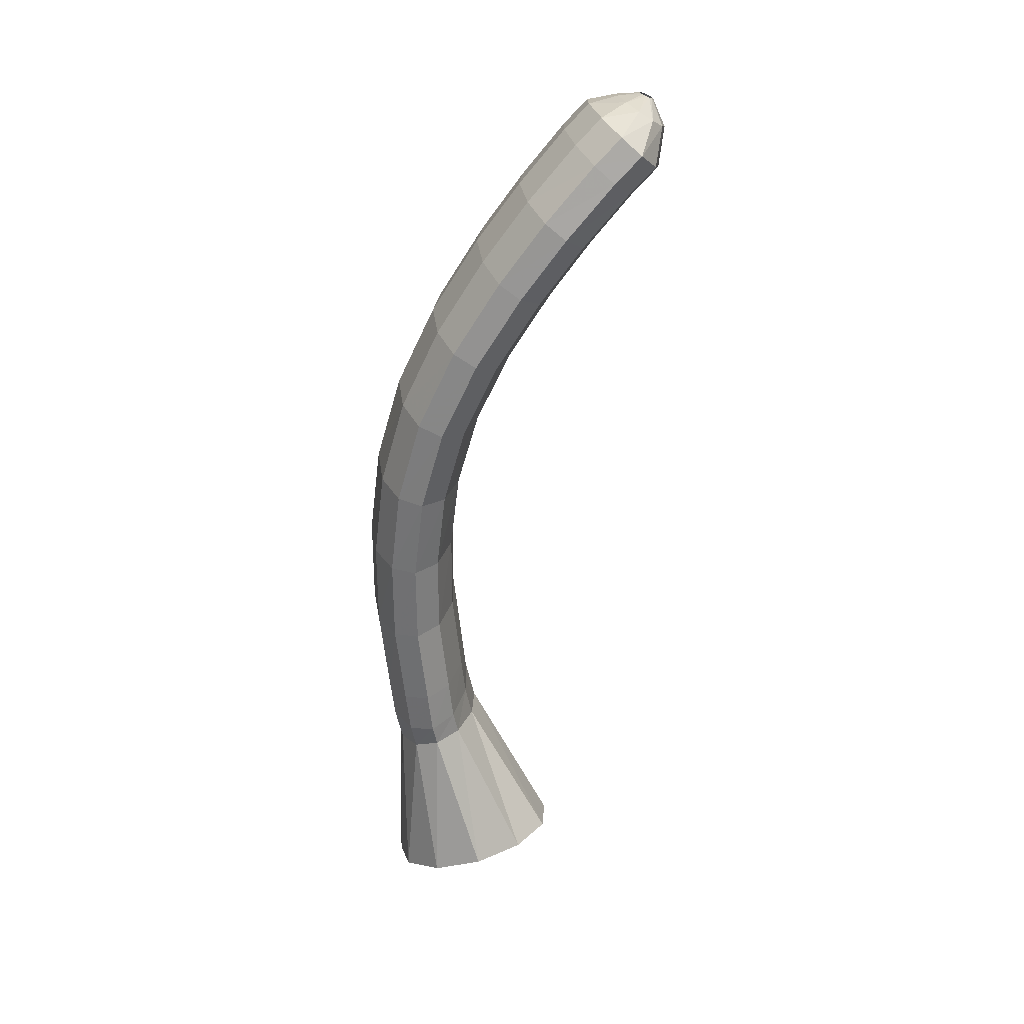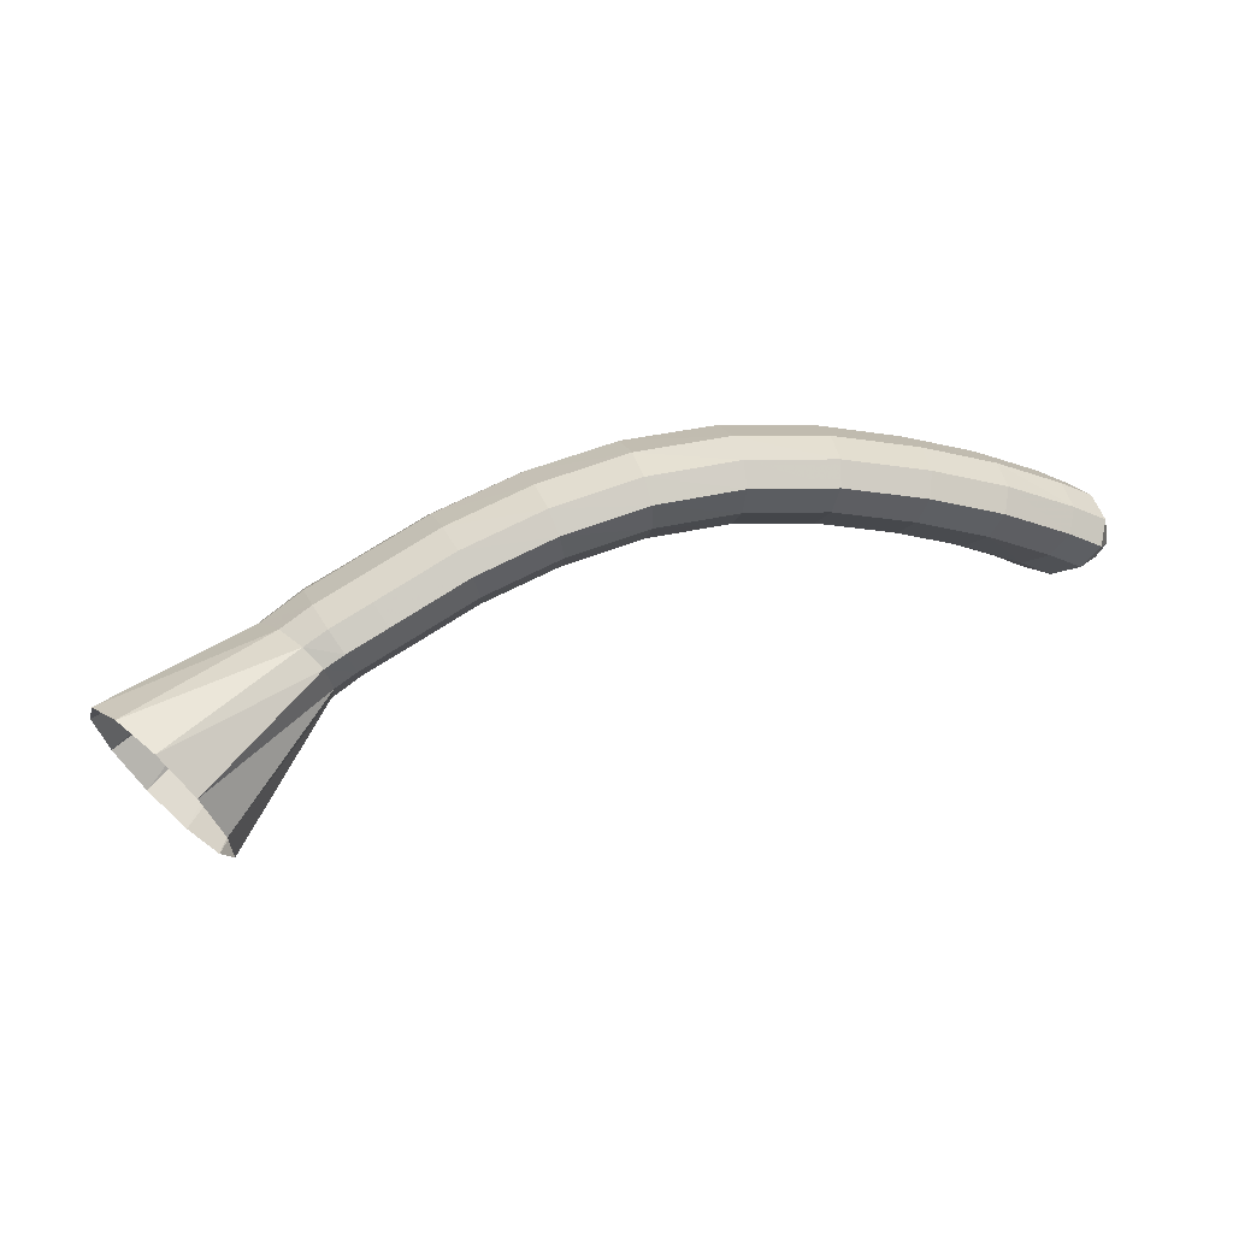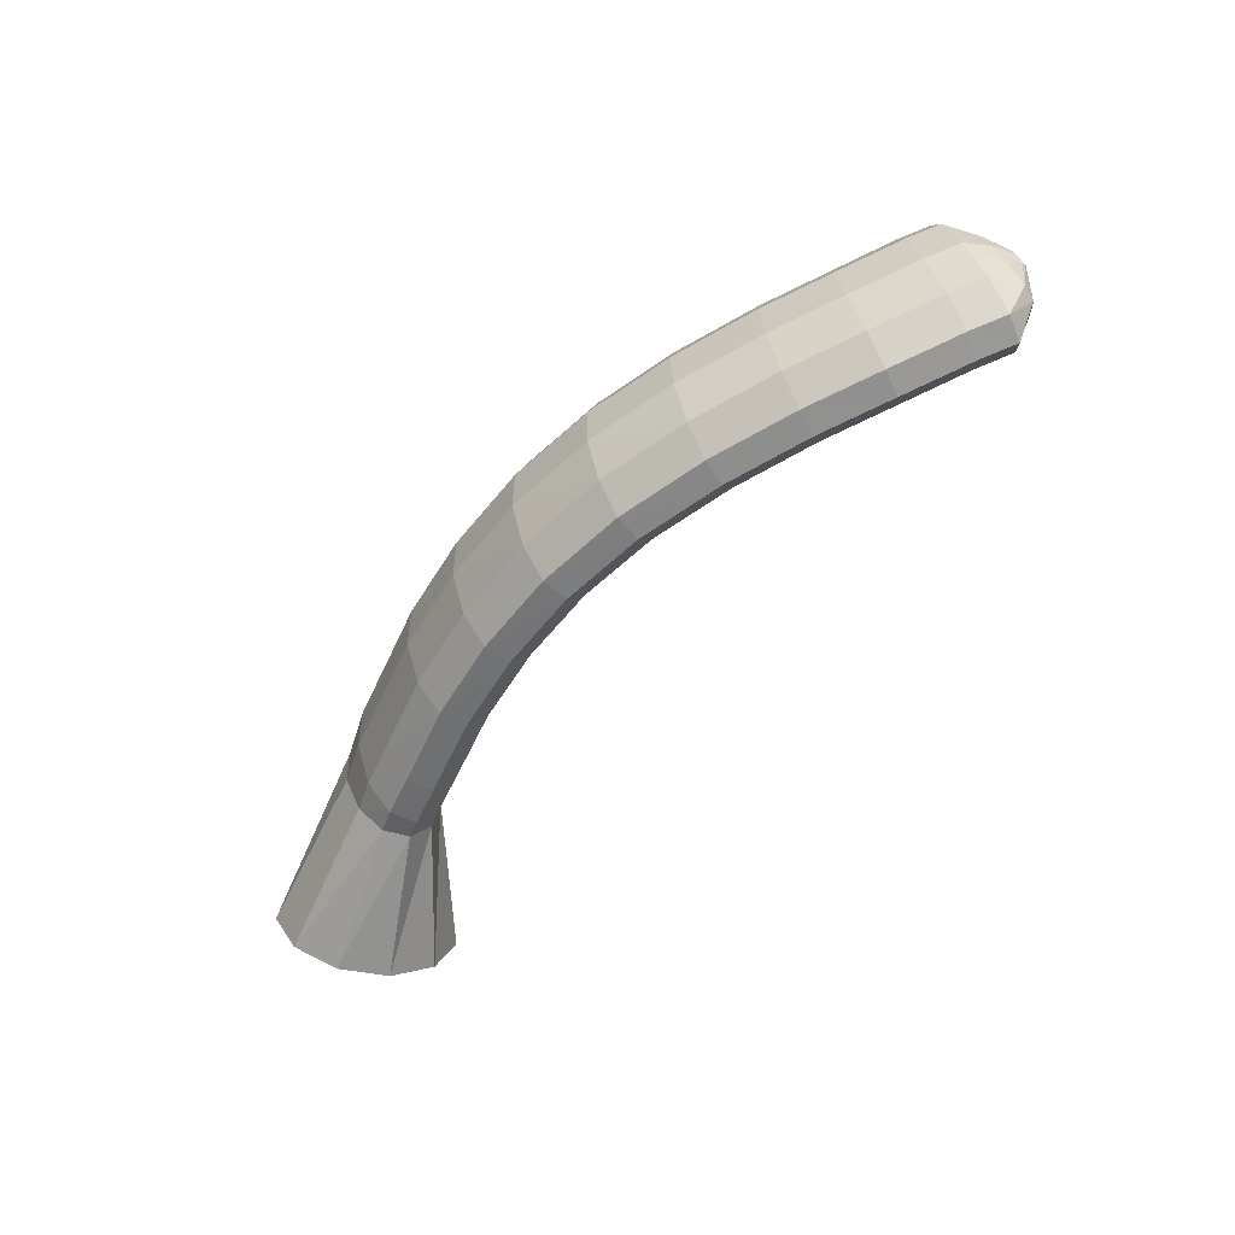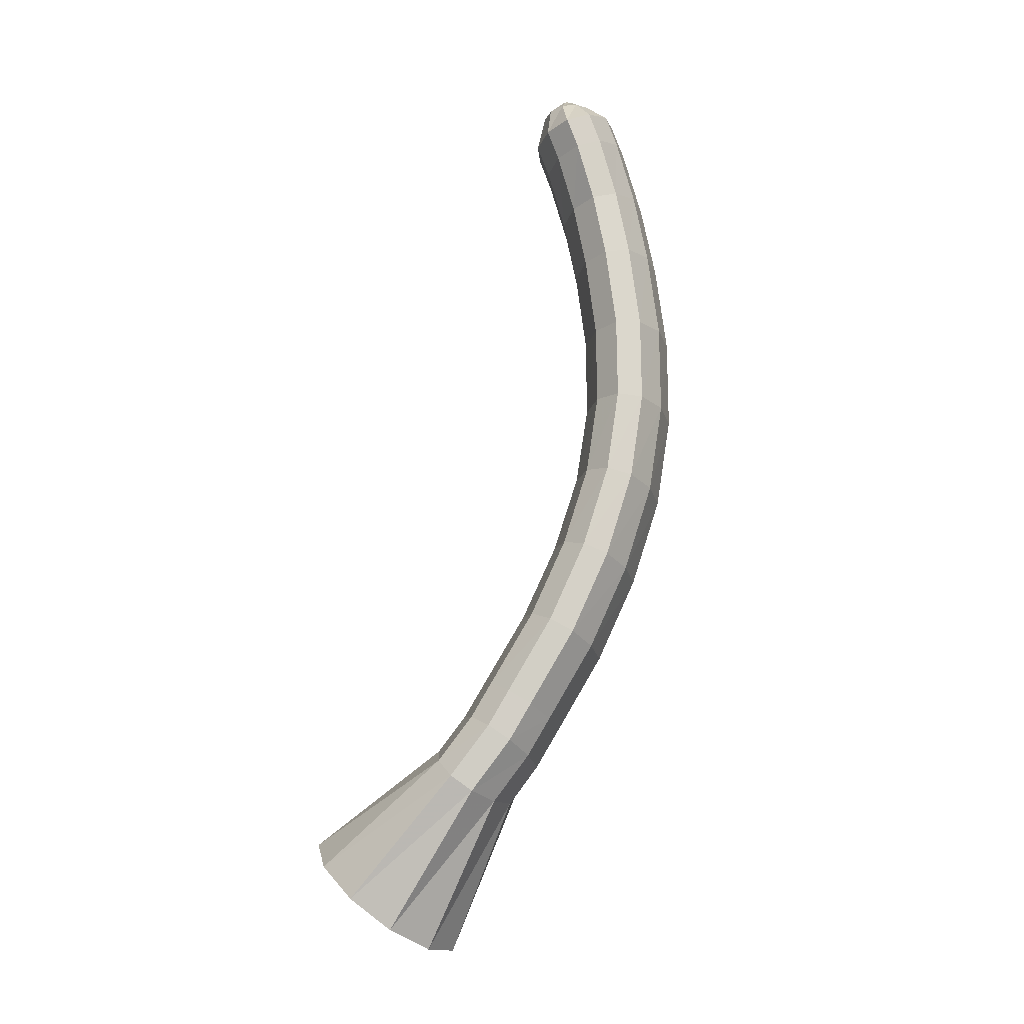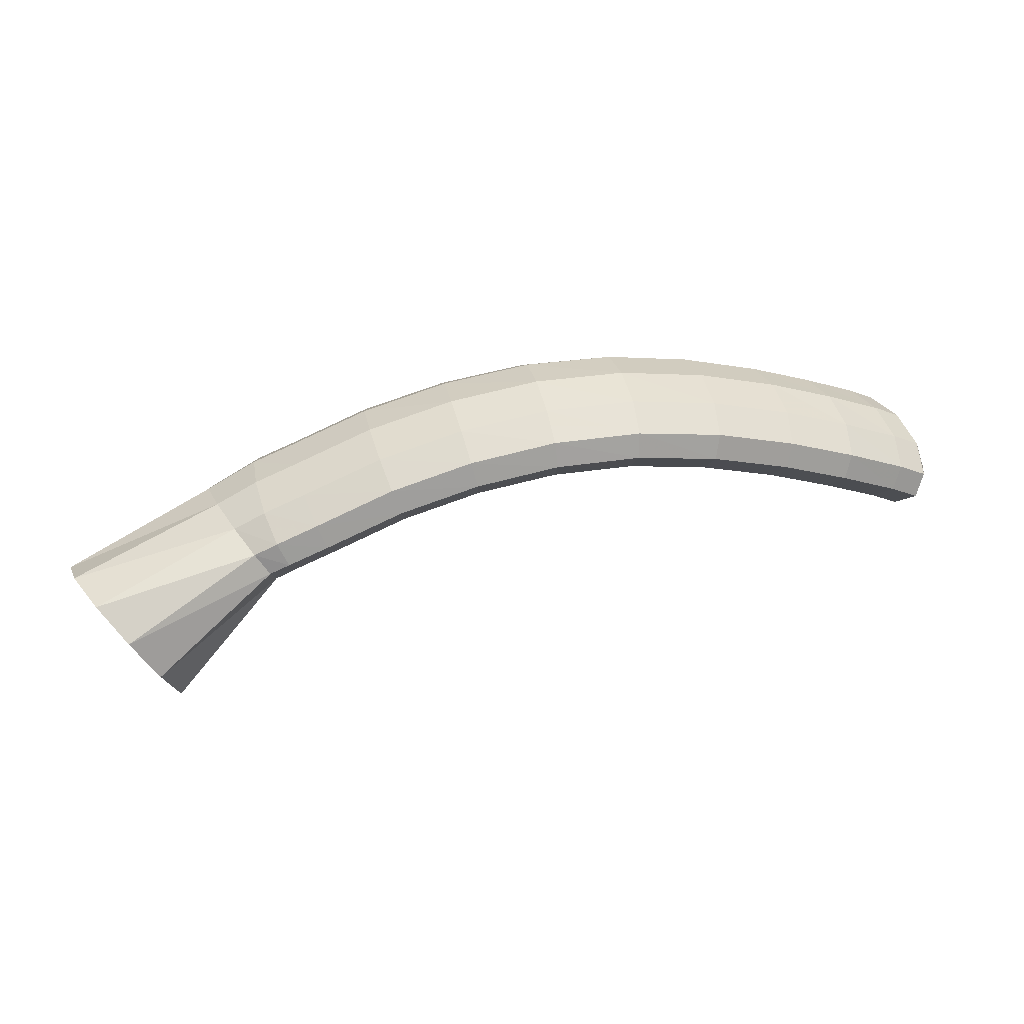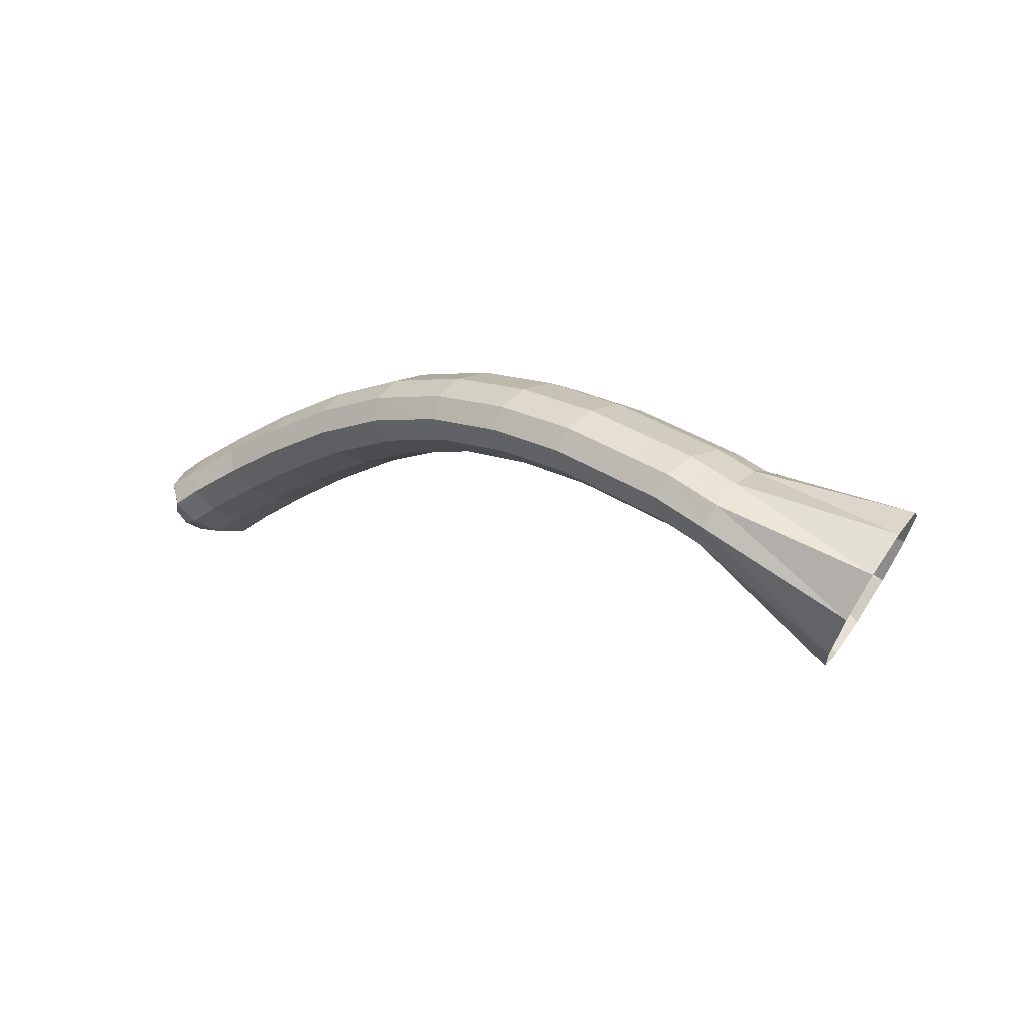
<metadata>
{"format":"obj","ext":"obj","renderer":"f3d","projection":"perspective","resolution":1024,"background":"white","views":[{"elev":-45.3,"azim":-108.0,"up":"+Z"},{"elev":-76.5,"azim":-174.9,"up":"+Z"},{"elev":-37.6,"azim":-138.5,"up":"+Z"},{"elev":61.2,"azim":97.0,"up":"+Z"},{"elev":-52.4,"azim":176.7,"up":"+Z"},{"elev":-1.4,"azim":49.5,"up":"+Y"}]}
</metadata>
<code>
g tube1
v 154.7 161.2 110.5
v 153 161.1 108.2
v 151.1 159.7 106.8
v 149.4 157.4 106.6
v 148.5 155 107.9
v 148.7 153.3 110
v 150 152.7 112.5
v 151.9 153.5 114.5
v 153.8 155.4 115.3
v 155.1 157.8 114.7
v 155.4 160 112.9
v 154.7 161.2 110.5
v 147 163.6 114.9
v 145.7 163.7 112.5
v 144.4 163.1 110.9
v 143.5 162 110.7
v 143.3 160.7 111.8
v 143.8 159.7 114
v 144.9 159.2 116.6
v 146.3 159.5 118.7
v 147.4 160.4 119.6
v 148 161.6 119.1
v 147.9 162.8 117.4
v 147 163.6 114.9
v 144.8 164.9 115.5
v 144 164.7 112.9
v 143.1 163.8 111.1
v 142.4 162.6 110.8
v 142.1 161.4 112
v 142.3 160.6 114.4
v 142.9 160.5 117.1
v 143.7 161 119.4
v 144.6 162.1 120.5
v 145.1 163.4 120
v 145.2 164.4 118.1
v 144.8 164.9 115.5
v 142.6 165.9 116.1
v 141.8 165.7 113.4
v 140.9 164.8 111.7
v 140.3 163.6 111.3
v 140 162.3 112.5
v 140.3 161.5 114.9
v 140.9 161.3 117.6
v 141.8 161.9 119.9
v 142.5 163 121
v 143 164.3 120.5
v 143 165.4 118.7
v 142.6 165.9 116.1
v 138.3 167.8 117.2
v 137.6 167.6 114.6
v 136.8 166.7 112.8
v 136.2 165.4 112.5
v 136 164.2 113.6
v 136.2 163.3 115.9
v 136.9 163.1 118.7
v 137.7 163.7 121
v 138.4 164.8 122.1
v 138.8 166.2 121.7
v 138.8 167.3 119.8
v 138.3 167.8 117.2
v 133.6 169.3 118.3
v 133 169.1 115.7
v 132.3 168.2 113.9
v 131.9 166.9 113.5
v 131.8 165.5 114.6
v 132.1 164.7 116.9
v 132.7 164.5 119.7
v 133.4 165.1 122
v 133.9 166.3 123.1
v 134.2 167.6 122.8
v 134.1 168.8 121
v 133.6 169.3 118.3
v 128.7 170.3 119.4
v 128.1 170.1 116.7
v 127.6 169.1 114.9
v 127.4 167.8 114.4
v 127.5 166.4 115.5
v 127.8 165.5 117.8
v 128.4 165.3 120.5
v 129 165.9 122.9
v 129.4 167.1 124.1
v 129.4 168.5 123.8
v 129.2 169.7 122
v 128.7 170.3 119.4
v 123.7 170.5 120.5
v 123.1 170.3 117.8
v 122.8 169.3 115.9
v 122.7 168 115.4
v 123 166.6 116.4
v 123.5 165.7 118.7
v 124.1 165.5 121.4
v 124.6 166 123.8
v 124.8 167.2 125
v 124.7 168.7 124.8
v 124.3 169.9 123.1
v 123.7 170.5 120.5
v 118.8 169.8 121.6
v 118.2 169.7 118.9
v 118 168.8 117
v 118.1 167.4 116.4
v 118.6 166.1 117.4
v 119.3 165.2 119.6
v 119.9 164.9 122.3
v 120.4 165.5 124.7
v 120.5 166.7 126
v 120.2 168.1 125.8
v 119.5 169.3 124.1
v 118.8 169.8 121.6
v 114.2 168.7 122.7
v 113.6 168.5 120
v 113.4 167.6 118.1
v 113.6 166.3 117.5
v 114.3 165 118.5
v 115.1 164.1 120.7
v 115.8 163.9 123.4
v 116.2 164.4 125.8
v 116.2 165.6 127.1
v 115.8 166.9 126.9
v 115 168.1 125.2
v 114.2 168.7 122.7
v 110.5 167.4 123.6
v 109.7 167.2 121
v 109.5 166.3 119.1
v 109.8 165 118.5
v 110.6 163.7 119.4
v 111.6 162.9 121.5
v 112.4 162.7 124.2
v 112.9 163.3 126.6
v 112.9 164.5 127.9
v 112.3 165.8 127.7
v 111.4 166.9 126.1
v 110.5 167.4 123.6
v 107.1 165.9 124.9
v 106.3 165.6 122.3
v 106 164.7 120.4
v 106.4 163.4 119.8
v 107.3 162.2 120.6
v 108.5 161.5 122.7
v 109.5 161.4 125.3
v 110.1 162 127.7
v 110 163.2 129
v 109.3 164.4 128.8
v 108.3 165.5 127.3
v 107.1 165.9 124.9
v 105.5 165 125.5
v 104.6 164.7 122.9
v 104.3 163.7 121
v 104.7 162.5 120.4
v 105.7 161.3 121.3
v 106.9 160.6 123.3
v 108 160.6 125.9
v 108.6 161.2 128.2
v 108.5 162.4 129.5
v 107.8 163.6 129.4
v 106.7 164.6 127.9
v 105.5 165 125.5
v 104.8 163.6 125.8
v 104.2 163.4 124.3
v 103.9 162.8 123.2
v 104 162 122.9
v 104.4 161.3 123.4
v 105.2 160.8 124.7
v 105.9 160.8 126.2
v 106.3 161.2 127.6
v 106.4 161.9 128.3
v 106.1 162.7 128.2
v 105.5 163.3 127.3
v 104.8 163.6 125.8
v 104.4 162.4 126
v 104.2 162.4 125.6
v 104.1 162.3 125.4
v 104.1 162.1 125.3
v 104.2 161.9 125.4
v 104.3 161.7 125.8
v 104.5 161.7 126.1
v 104.6 161.8 126.5
v 104.7 162 126.7
v 104.6 162.2 126.6
v 104.5 162.4 126.4
v 104.4 162.4 126
f 1 2 14
f 14 13 1
f 2 3 15
f 15 14 2
f 3 4 16
f 16 15 3
f 4 5 17
f 17 16 4
f 5 6 18
f 18 17 5
f 6 7 19
f 19 18 6
f 7 8 20
f 20 19 7
f 8 9 21
f 21 20 8
f 9 10 22
f 22 21 9
f 10 11 23
f 23 22 10
f 11 12 24
f 24 23 11
f 13 14 26
f 26 25 13
f 14 15 27
f 27 26 14
f 15 16 28
f 28 27 15
f 16 17 29
f 29 28 16
f 17 18 30
f 30 29 17
f 18 19 31
f 31 30 18
f 19 20 32
f 32 31 19
f 20 21 33
f 33 32 20
f 21 22 34
f 34 33 21
f 22 23 35
f 35 34 22
f 23 24 36
f 36 35 23
f 25 26 38
f 38 37 25
f 26 27 39
f 39 38 26
f 27 28 40
f 40 39 27
f 28 29 41
f 41 40 28
f 29 30 42
f 42 41 29
f 30 31 43
f 43 42 30
f 31 32 44
f 44 43 31
f 32 33 45
f 45 44 32
f 33 34 46
f 46 45 33
f 34 35 47
f 47 46 34
f 35 36 48
f 48 47 35
f 37 38 50
f 50 49 37
f 38 39 51
f 51 50 38
f 39 40 52
f 52 51 39
f 40 41 53
f 53 52 40
f 41 42 54
f 54 53 41
f 42 43 55
f 55 54 42
f 43 44 56
f 56 55 43
f 44 45 57
f 57 56 44
f 45 46 58
f 58 57 45
f 46 47 59
f 59 58 46
f 47 48 60
f 60 59 47
f 49 50 62
f 62 61 49
f 50 51 63
f 63 62 50
f 51 52 64
f 64 63 51
f 52 53 65
f 65 64 52
f 53 54 66
f 66 65 53
f 54 55 67
f 67 66 54
f 55 56 68
f 68 67 55
f 56 57 69
f 69 68 56
f 57 58 70
f 70 69 57
f 58 59 71
f 71 70 58
f 59 60 72
f 72 71 59
f 61 62 74
f 74 73 61
f 62 63 75
f 75 74 62
f 63 64 76
f 76 75 63
f 64 65 77
f 77 76 64
f 65 66 78
f 78 77 65
f 66 67 79
f 79 78 66
f 67 68 80
f 80 79 67
f 68 69 81
f 81 80 68
f 69 70 82
f 82 81 69
f 70 71 83
f 83 82 70
f 71 72 84
f 84 83 71
f 73 74 86
f 86 85 73
f 74 75 87
f 87 86 74
f 75 76 88
f 88 87 75
f 76 77 89
f 89 88 76
f 77 78 90
f 90 89 77
f 78 79 91
f 91 90 78
f 79 80 92
f 92 91 79
f 80 81 93
f 93 92 80
f 81 82 94
f 94 93 81
f 82 83 95
f 95 94 82
f 83 84 96
f 96 95 83
f 85 86 98
f 98 97 85
f 86 87 99
f 99 98 86
f 87 88 100
f 100 99 87
f 88 89 101
f 101 100 88
f 89 90 102
f 102 101 89
f 90 91 103
f 103 102 90
f 91 92 104
f 104 103 91
f 92 93 105
f 105 104 92
f 93 94 106
f 106 105 93
f 94 95 107
f 107 106 94
f 95 96 108
f 108 107 95
f 97 98 110
f 110 109 97
f 98 99 111
f 111 110 98
f 99 100 112
f 112 111 99
f 100 101 113
f 113 112 100
f 101 102 114
f 114 113 101
f 102 103 115
f 115 114 102
f 103 104 116
f 116 115 103
f 104 105 117
f 117 116 104
f 105 106 118
f 118 117 105
f 106 107 119
f 119 118 106
f 107 108 120
f 120 119 107
f 109 110 122
f 122 121 109
f 110 111 123
f 123 122 110
f 111 112 124
f 124 123 111
f 112 113 125
f 125 124 112
f 113 114 126
f 126 125 113
f 114 115 127
f 127 126 114
f 115 116 128
f 128 127 115
f 116 117 129
f 129 128 116
f 117 118 130
f 130 129 117
f 118 119 131
f 131 130 118
f 119 120 132
f 132 131 119
f 121 122 134
f 134 133 121
f 122 123 135
f 135 134 122
f 123 124 136
f 136 135 123
f 124 125 137
f 137 136 124
f 125 126 138
f 138 137 125
f 126 127 139
f 139 138 126
f 127 128 140
f 140 139 127
f 128 129 141
f 141 140 128
f 129 130 142
f 142 141 129
f 130 131 143
f 143 142 130
f 131 132 144
f 144 143 131
f 133 134 146
f 146 145 133
f 134 135 147
f 147 146 134
f 135 136 148
f 148 147 135
f 136 137 149
f 149 148 136
f 137 138 150
f 150 149 137
f 138 139 151
f 151 150 138
f 139 140 152
f 152 151 139
f 140 141 153
f 153 152 140
f 141 142 154
f 154 153 141
f 142 143 155
f 155 154 142
f 143 144 156
f 156 155 143
f 145 146 158
f 158 157 145
f 146 147 159
f 159 158 146
f 147 148 160
f 160 159 147
f 148 149 161
f 161 160 148
f 149 150 162
f 162 161 149
f 150 151 163
f 163 162 150
f 151 152 164
f 164 163 151
f 152 153 165
f 165 164 152
f 153 154 166
f 166 165 153
f 154 155 167
f 167 166 154
f 155 156 168
f 168 167 155
f 157 158 170
f 170 169 157
f 158 159 171
f 171 170 158
f 159 160 172
f 172 171 159
f 160 161 173
f 173 172 160
f 161 162 174
f 174 173 161
f 162 163 175
f 175 174 162
f 163 164 176
f 176 175 163
f 164 165 177
f 177 176 164
f 165 166 178
f 178 177 165
f 166 167 179
f 179 178 166
f 167 168 180
f 180 179 167
g

</code>
